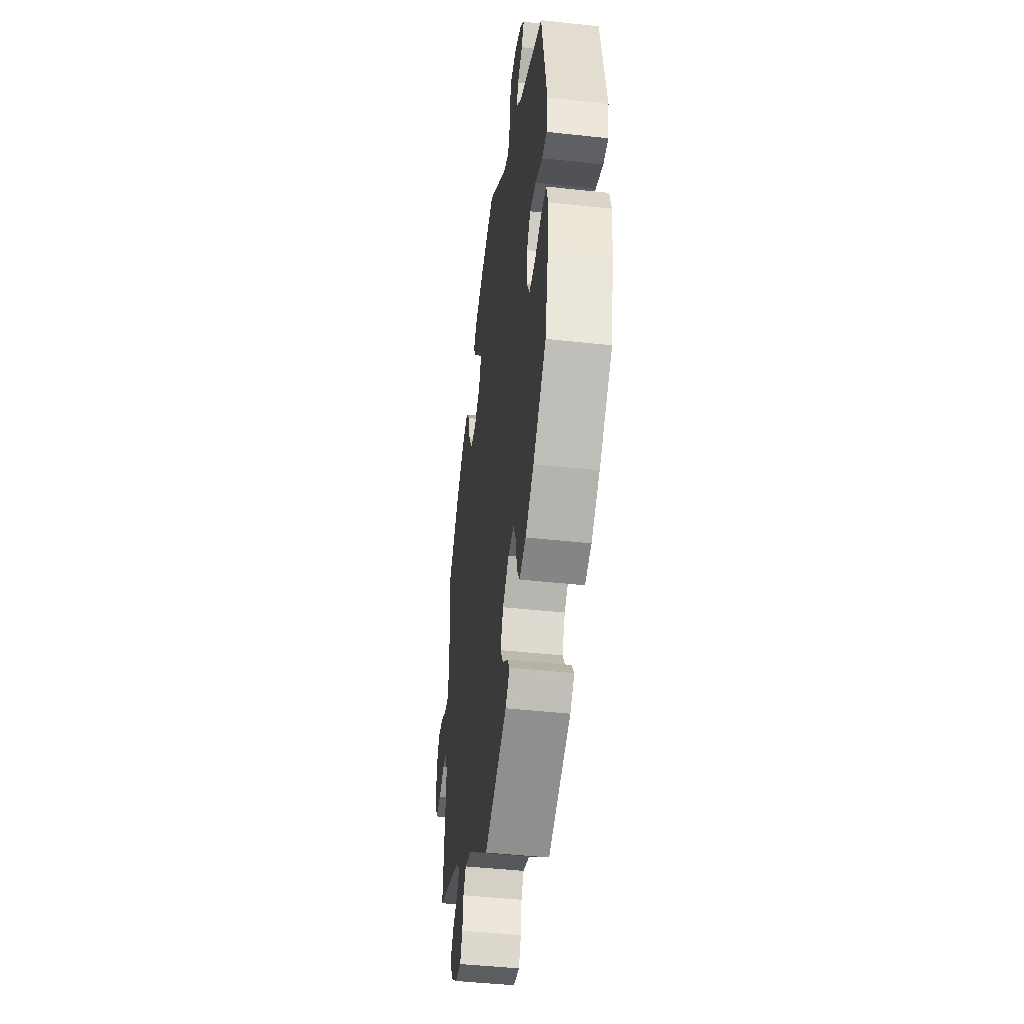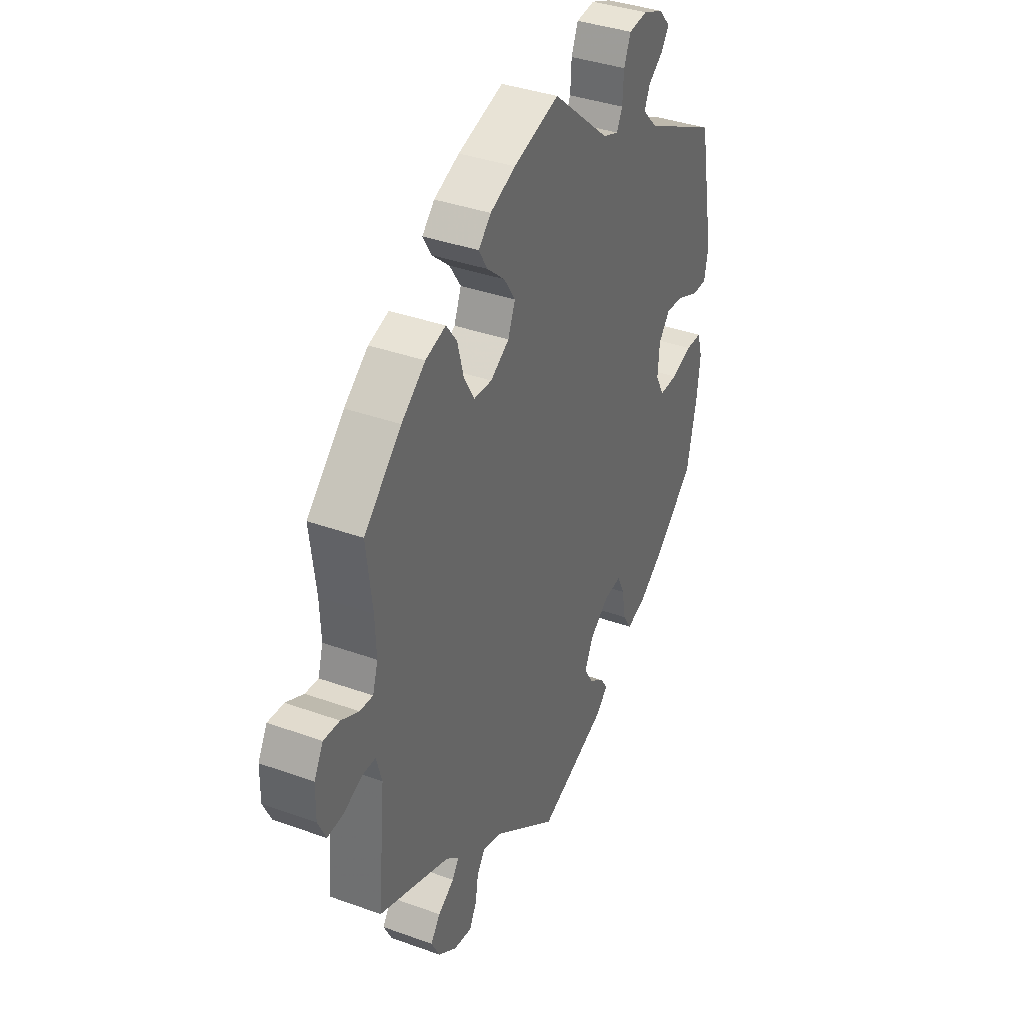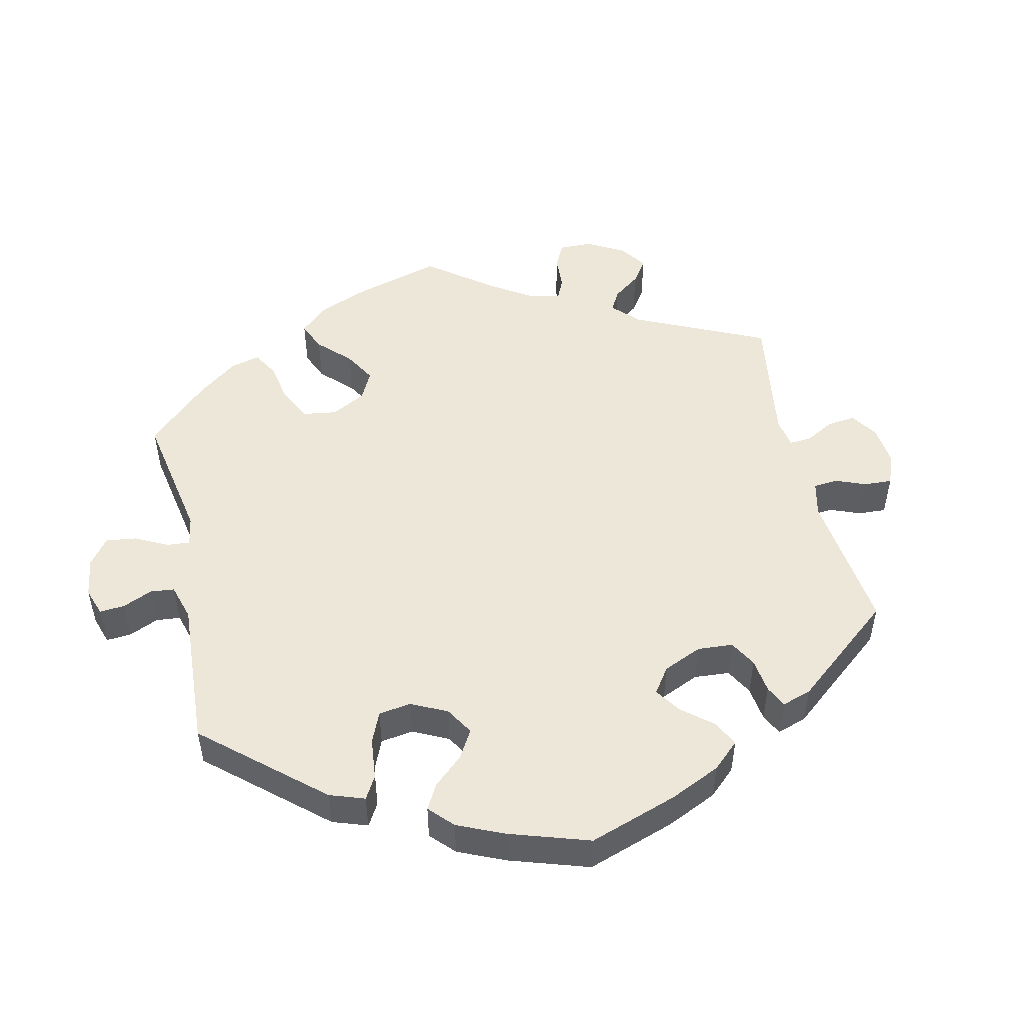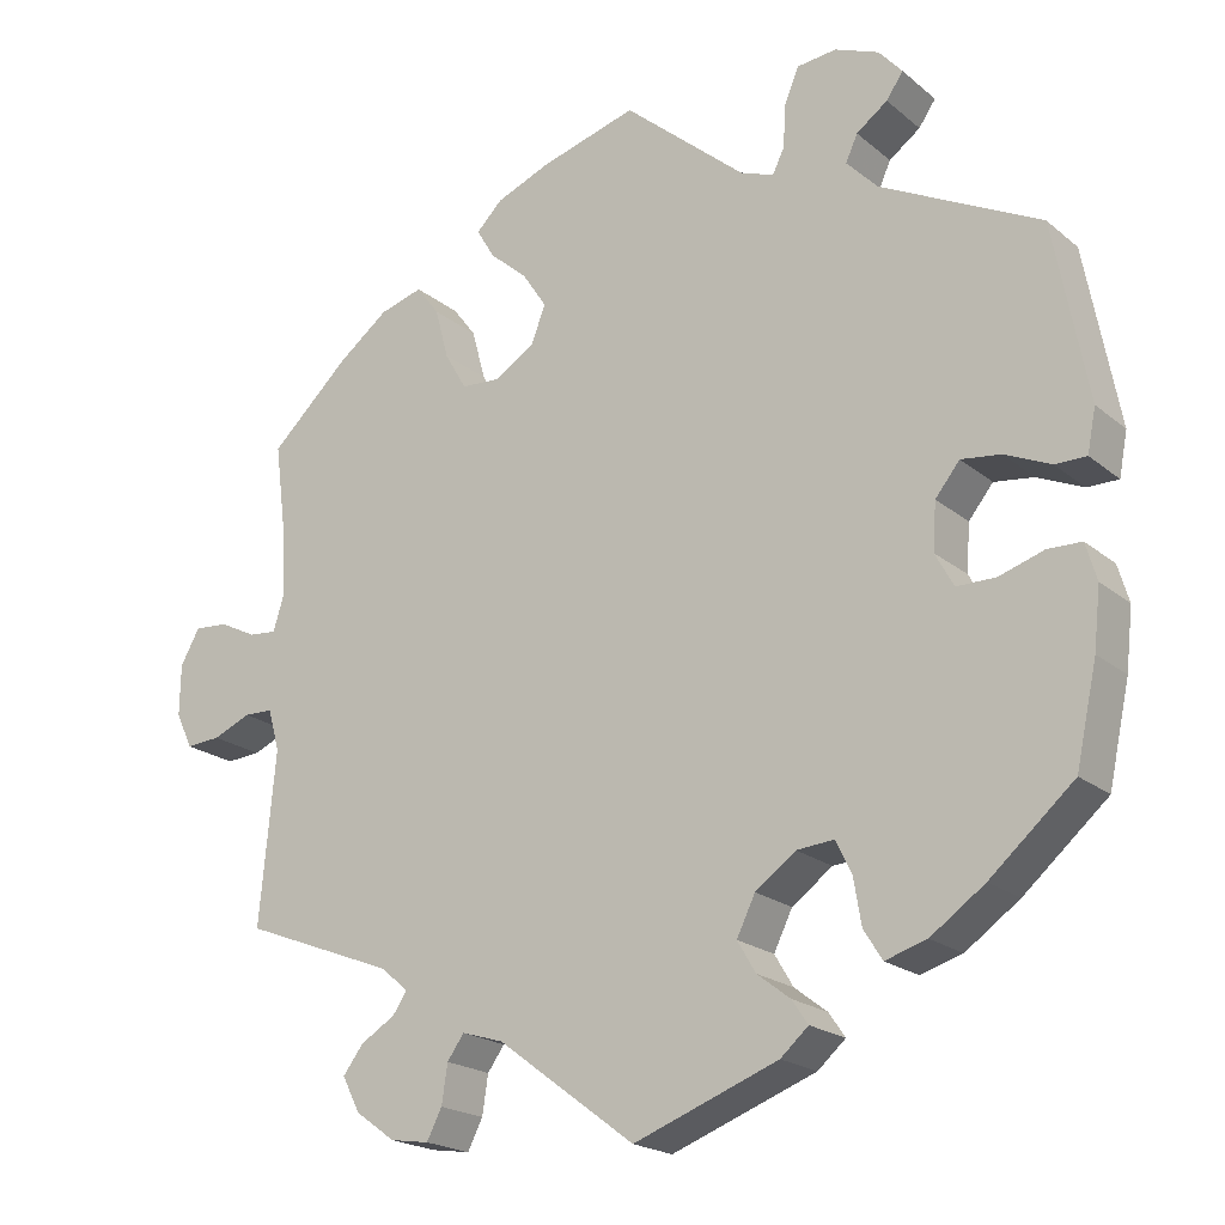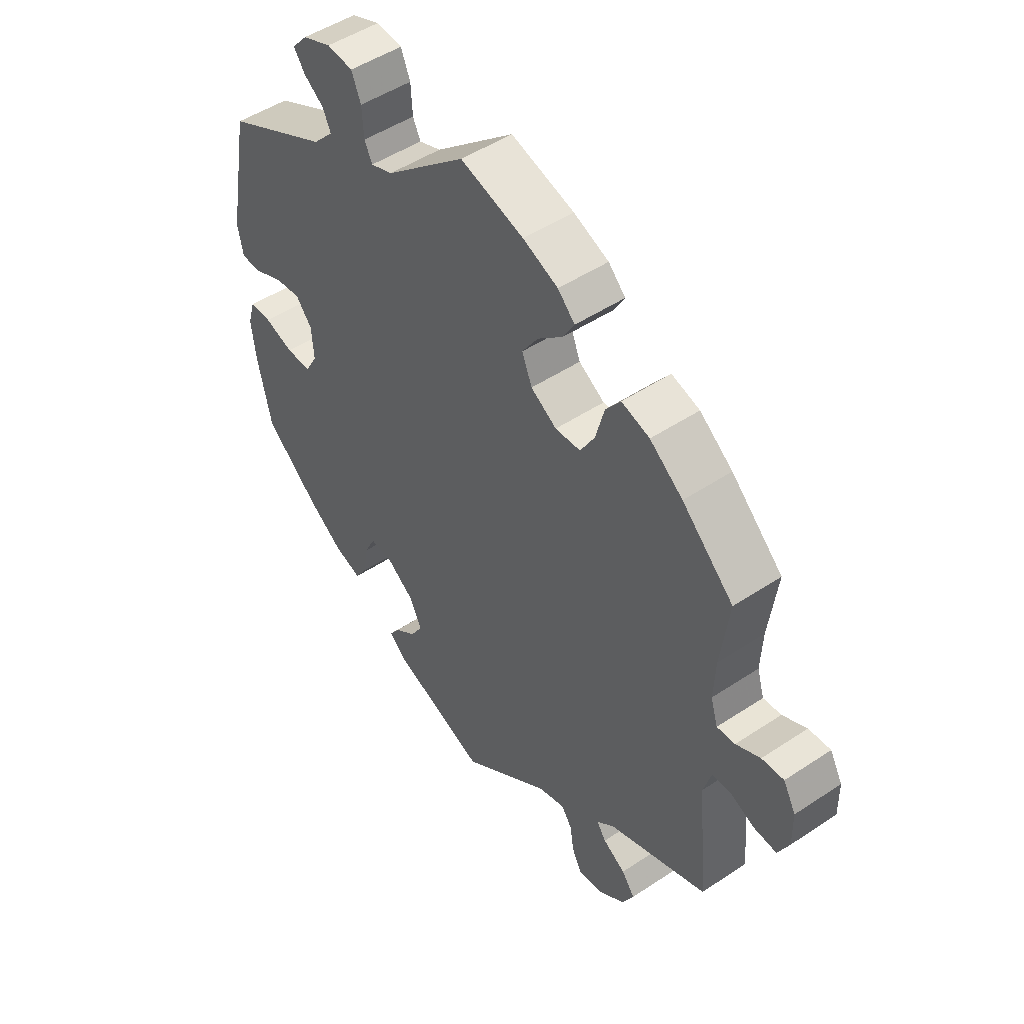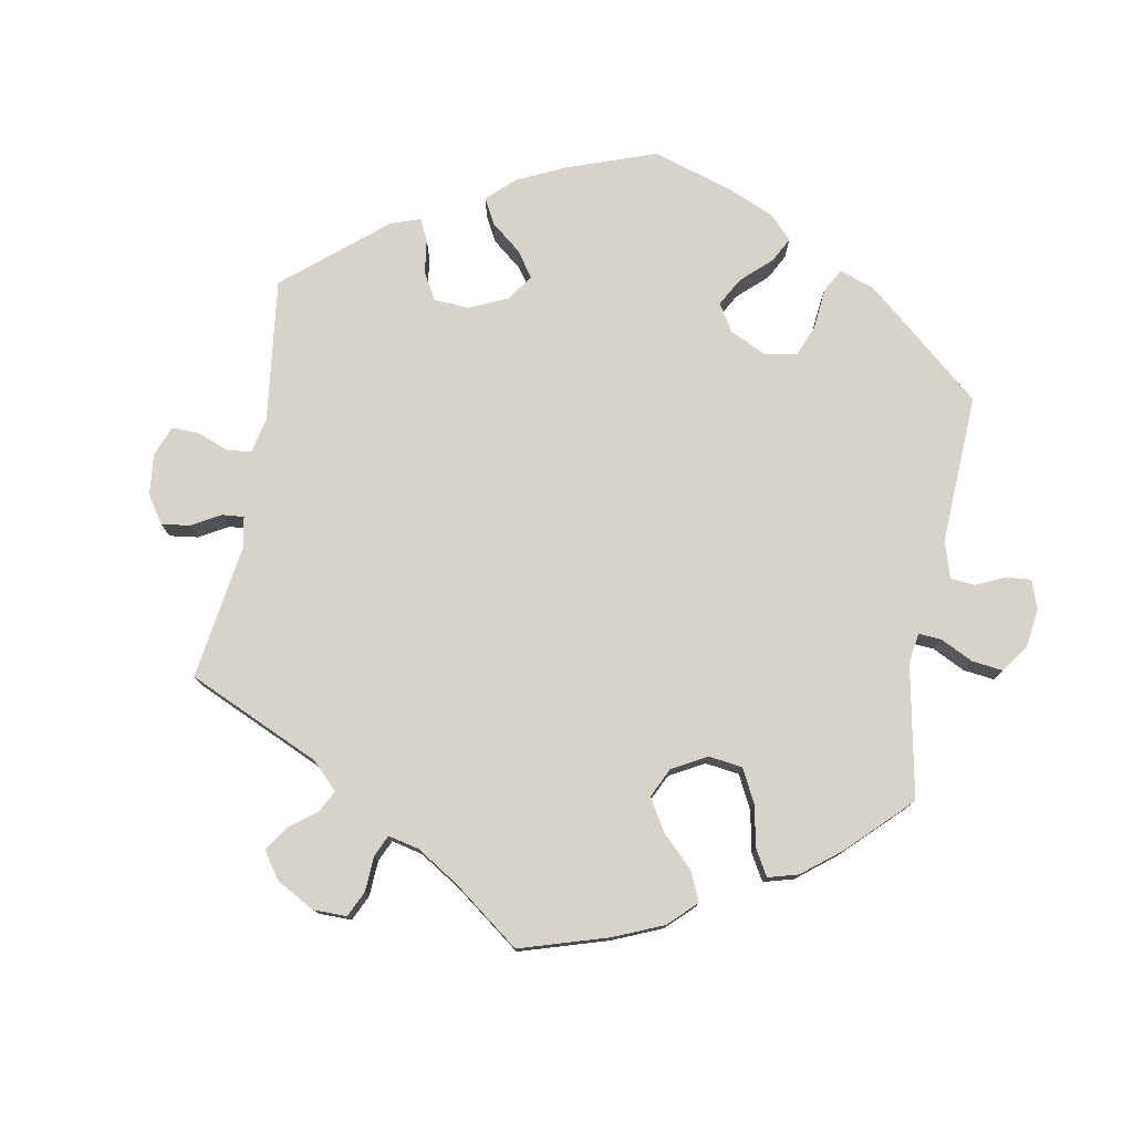
<metadata>
{"format":"obj","ext":"obj","renderer":"f3d","projection":"perspective","resolution":1024,"background":"white","views":[{"elev":-44.6,"azim":82.7,"up":"+Z"},{"elev":37.3,"azim":-65.1,"up":"+Z"},{"elev":49.9,"azim":107.5,"up":"+Y"},{"elev":-20.3,"azim":34.6,"up":"+Z"},{"elev":49.2,"azim":-126.4,"up":"+Z"},{"elev":77.2,"azim":-50.1,"up":"+Y"}]}
</metadata>
<code>
v 0.402 0.07 -0.374
v 0.338 0.07 -0.419
v 0.289 0.07 -0.434
v 0.267 0.07 -0.399
v 0.258 0.07 -0.345
v 0.239 0.07 -0.306
v 0.195 0.07 -0.31
v 0.147 0.07 -0.345
v 0.125 0.07 -0.39
v 0.147 0.07 -0.427
v 0.186 0.07 -0.457
v 0.205 0.07 -0.485
v 0.172 0.07 -0.514
v 0.001 0.07 -0.578
v -0.162 0.07 -0.456
v -0.211 0.07 -0.441
v -0.231 0.07 -0.469
v -0.238 0.07 -0.515
v -0.256 0.07 -0.55
v -0.302 0.07 -0.543
v -0.349 0.07 -0.509
v -0.37 0.07 -0.468
v -0.346 0.07 -0.436
v -0.305 0.07 -0.411
v -0.288 0.07 -0.386
v -0.321 0.07 -0.358
v -0.501 0.07 -0.288
v -0.482 0.07 -0.084
v -0.496 0.07 -0.035
v -0.53 0.07 -0.034
v -0.575 0.07 -0.053
v -0.616 0.07 -0.056
v -0.636 0.07 -0.014
v -0.635 0.07 0.047
v -0.612 0.07 0.088
v -0.572 0.07 0.085
v -0.528 0.07 0.063
v -0.495 0.07 0.06
v -0.482 0.07 0.103
v -0.485 0.07 0.172
v -0.5 0.07 0.289
v -0.406 0.07 0.378
v -0.346 0.07 0.424
v -0.295 0.07 0.439
v -0.268 0.07 0.403
v -0.252 0.07 0.343
v -0.226 0.07 0.298
v -0.18 0.07 0.295
v -0.133 0.07 0.324
v -0.115 0.07 0.369
v -0.144 0.07 0.413
v -0.189 0.07 0.452
v -0.21 0.07 0.488
v -0.179 0.07 0.519
v -0.115 0.07 0.545
v 0 0.07 0.578
v 0.145 0.07 0.454
v 0.185 0.07 0.439
v 0.199 0.07 0.468
v 0.202 0.07 0.519
v 0.219 0.07 0.56
v 0.266 0.07 0.565
v 0.318 0.07 0.544
v 0.346 0.07 0.512
v 0.326 0.07 0.483
v 0.289 0.07 0.456
v 0.275 0.07 0.425
v 0.312 0.07 0.386
v 0.501 0.07 0.29
v 0.541 0.07 0.079
v 0.531 0.07 0.028
v 0.494 0.07 0.028
v 0.44 0.07 0.052
v 0.393 0.07 0.058
v 0.364 0.07 0.022
v 0.36 0.07 -0.034
v 0.382 0.07 -0.074
v 0.428 0.07 -0.074
v 0.481 0.07 -0.057
v 0.521 0.07 -0.058
v 0.534 0.07 -0.102
v 0.526 0.07 -0.173
v 0.501 0.07 -0.288
v 0.402 0 -0.374
v 0.338 0 -0.419
v 0.289 0 -0.434
v 0.267 0 -0.399
v 0.258 0 -0.345
v 0.239 0 -0.306
v 0.195 0 -0.31
v 0.147 0 -0.345
v 0.125 0 -0.39
v 0.147 0 -0.427
v 0.186 0 -0.457
v 0.205 0 -0.485
v 0.172 0 -0.514
v 0.001 0 -0.578
v -0.162 0 -0.456
v -0.211 0 -0.441
v -0.231 0 -0.469
v -0.238 0 -0.515
v -0.256 0 -0.55
v -0.302 0 -0.543
v -0.349 0 -0.509
v -0.37 0 -0.468
v -0.346 0 -0.436
v -0.305 0 -0.411
v -0.288 0 -0.386
v -0.321 0 -0.358
v -0.501 0 -0.288
v -0.482 0 -0.084
v -0.496 0 -0.035
v -0.53 0 -0.034
v -0.575 0 -0.053
v -0.616 0 -0.056
v -0.636 0 -0.014
v -0.635 0 0.047
v -0.612 0 0.088
v -0.572 0 0.085
v -0.528 0 0.063
v -0.495 0 0.06
v -0.482 0 0.103
v -0.485 0 0.172
v -0.5 0 0.289
v -0.406 0 0.378
v -0.346 0 0.424
v -0.295 0 0.439
v -0.268 0 0.403
v -0.252 0 0.343
v -0.226 0 0.298
v -0.18 0 0.295
v -0.133 0 0.324
v -0.115 0 0.369
v -0.144 0 0.413
v -0.189 0 0.452
v -0.21 0 0.488
v -0.179 0 0.519
v -0.115 0 0.545
v 0 0 0.578
v 0.145 0 0.454
v 0.185 0 0.439
v 0.199 0 0.468
v 0.202 0 0.519
v 0.219 0 0.56
v 0.266 0 0.565
v 0.318 0 0.544
v 0.346 0 0.512
v 0.326 0 0.483
v 0.289 0 0.456
v 0.275 0 0.425
v 0.312 0 0.386
v 0.501 0 0.29
v 0.541 0 0.079
v 0.531 0 0.028
v 0.494 0 0.028
v 0.44 0 0.052
v 0.393 0 0.058
v 0.364 0 0.022
v 0.36 0 -0.034
v 0.382 0 -0.074
v 0.428 0 -0.074
v 0.481 0 -0.057
v 0.521 0 -0.058
v 0.534 0 -0.102
v 0.526 0 -0.173
v 0.501 0 -0.288
f 78 79 80 81
f 77 78 81 82
f 70 71 72 73
f 68 69 70 73
f 67 68 73 74
f 63 64 65 66
f 63 66 67
f 62 63 67
f 59 60 61 62
f 58 59 62 67
f 54 55 56 57
f 54 57 58
f 51 52 53 54
f 50 51 54 58
f 49 50 58 67
f 43 44 45 46
f 43 46 47
f 40 41 42 43
f 39 40 43 47
f 38 39 47 48
f 34 35 36 37
f 34 37 38
f 33 34 38
f 30 31 32 33
f 29 30 33 38
f 28 29 38 48
f 26 27 28 48
f 21 22 23 24
f 21 24 25
f 20 21 25
f 17 18 19 20
f 16 17 20 25
f 15 16 25 26
f 13 14 15
f 10 11 12 13
f 9 10 13 15
f 8 9 15 26
f 2 3 4 5
f 2 5 6
f 1 2 6
f 77 82 83 1
f 49 67 74 75
f 49 75 76
f 7 8 26 48
f 6 7 48 49
f 49 76 77
f 1 6 49 77
f 164 163 162 161
f 165 164 161 160
f 156 155 154 153
f 156 153 152 151
f 157 156 151 150
f 149 148 147 146
f 150 149 146
f 150 146 145
f 145 144 143 142
f 150 145 142 141
f 140 139 138 137
f 141 140 137
f 137 136 135 134
f 141 137 134 133
f 150 141 133 132
f 129 128 127 126
f 130 129 126
f 126 125 124 123
f 130 126 123 122
f 131 130 122 121
f 120 119 118 117
f 121 120 117
f 121 117 116
f 116 115 114 113
f 121 116 113 112
f 131 121 112 111
f 131 111 110 109
f 107 106 105 104
f 108 107 104
f 108 104 103
f 103 102 101 100
f 108 103 100 99
f 109 108 99 98
f 98 97 96
f 96 95 94 93
f 98 96 93 92
f 109 98 92 91
f 88 87 86 85
f 89 88 85
f 89 85 84
f 84 166 165 160
f 158 157 150 132
f 159 158 132
f 131 109 91 90
f 132 131 90 89
f 160 159 132
f 160 132 89 84
f 1 84 85 2
f 2 85 86 3
f 3 86 87 4
f 4 87 88 5
f 5 88 89 6
f 6 89 90 7
f 7 90 91 8
f 8 91 92 9
f 9 92 93 10
f 10 93 94 11
f 11 94 95 12
f 12 95 96 13
f 13 96 97 14
f 14 97 98 15
f 15 98 99 16
f 16 99 100 17
f 17 100 101 18
f 18 101 102 19
f 19 102 103 20
f 20 103 104 21
f 21 104 105 22
f 22 105 106 23
f 23 106 107 24
f 24 107 108 25
f 25 108 109 26
f 26 109 110 27
f 27 110 111 28
f 28 111 112 29
f 29 112 113 30
f 30 113 114 31
f 31 114 115 32
f 32 115 116 33
f 33 116 117 34
f 34 117 118 35
f 35 118 119 36
f 36 119 120 37
f 37 120 121 38
f 38 121 122 39
f 39 122 123 40
f 40 123 124 41
f 41 124 125 42
f 42 125 126 43
f 43 126 127 44
f 44 127 128 45
f 45 128 129 46
f 46 129 130 47
f 47 130 131 48
f 48 131 132 49
f 49 132 133 50
f 50 133 134 51
f 51 134 135 52
f 52 135 136 53
f 53 136 137 54
f 54 137 138 55
f 55 138 139 56
f 56 139 140 57
f 57 140 141 58
f 58 141 142 59
f 59 142 143 60
f 60 143 144 61
f 61 144 145 62
f 62 145 146 63
f 63 146 147 64
f 64 147 148 65
f 65 148 149 66
f 66 149 150 67
f 67 150 151 68
f 68 151 152 69
f 69 152 153 70
f 70 153 154 71
f 71 154 155 72
f 72 155 156 73
f 73 156 157 74
f 74 157 158 75
f 75 158 159 76
f 76 159 160 77
f 77 160 161 78
f 78 161 162 79
f 79 162 163 80
f 80 163 164 81
f 81 164 165 82
f 82 165 166 83
f 83 166 84 1

</code>
